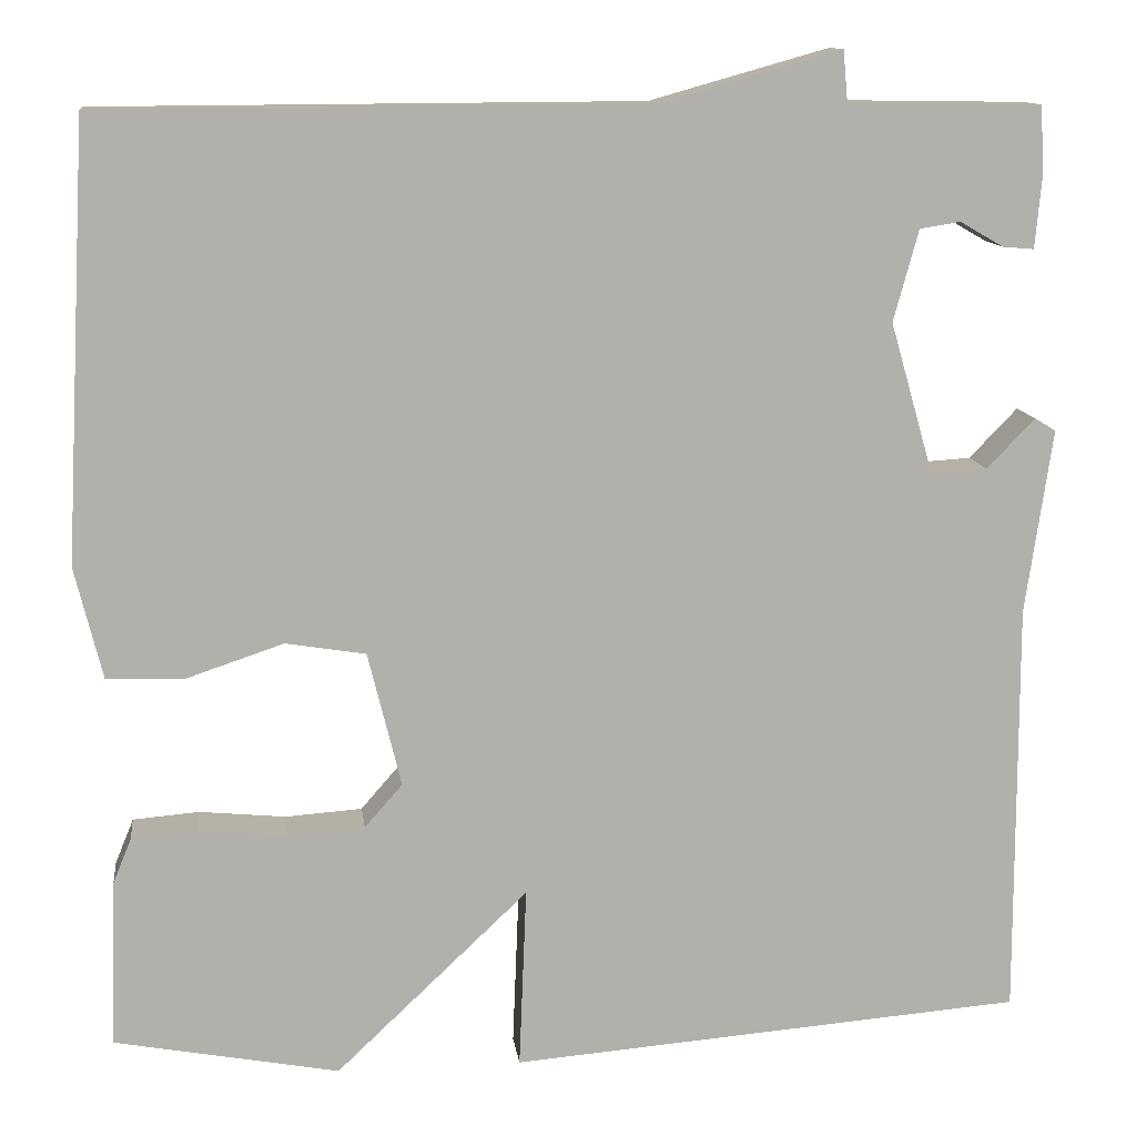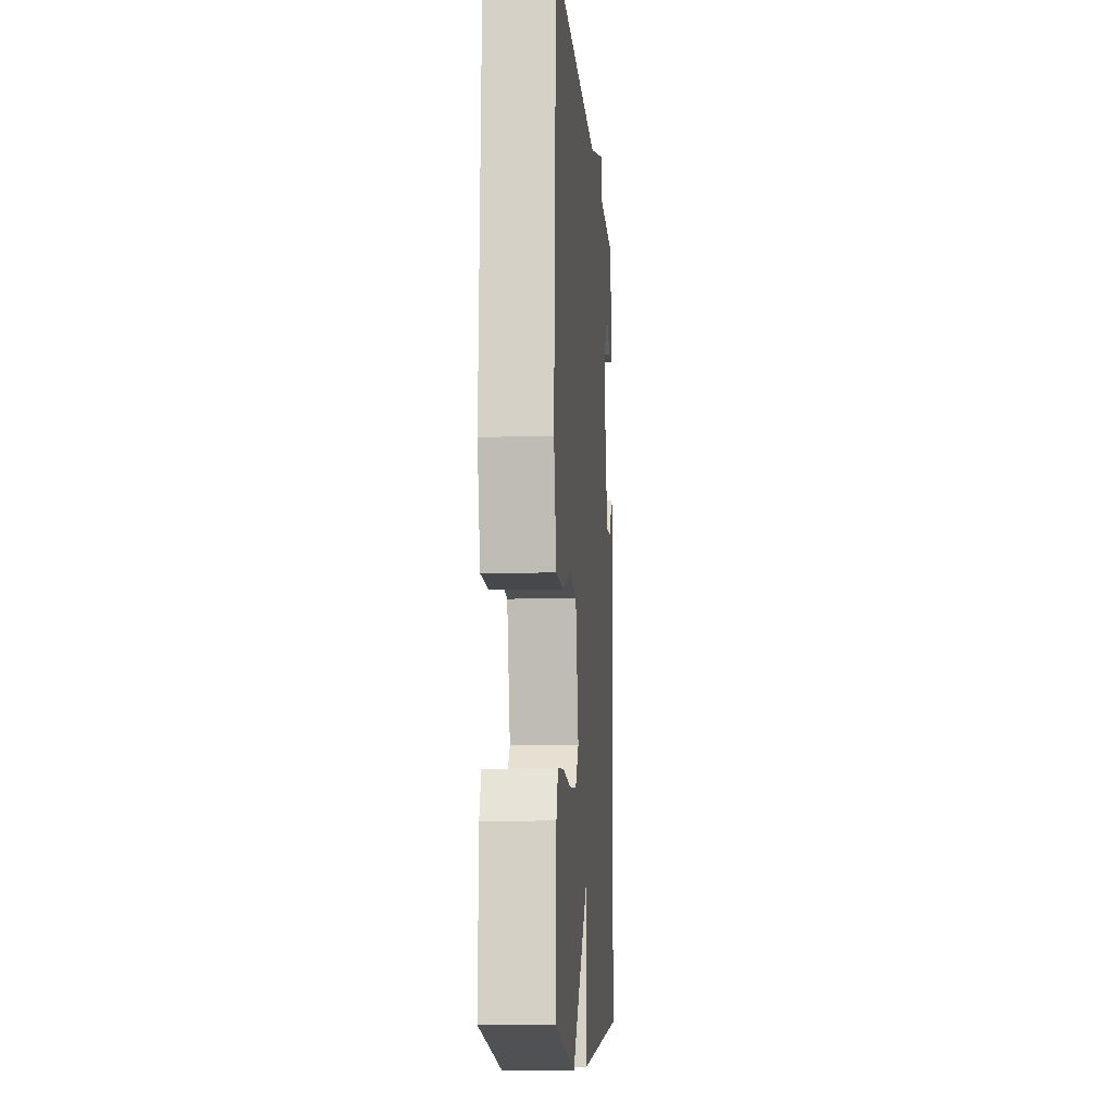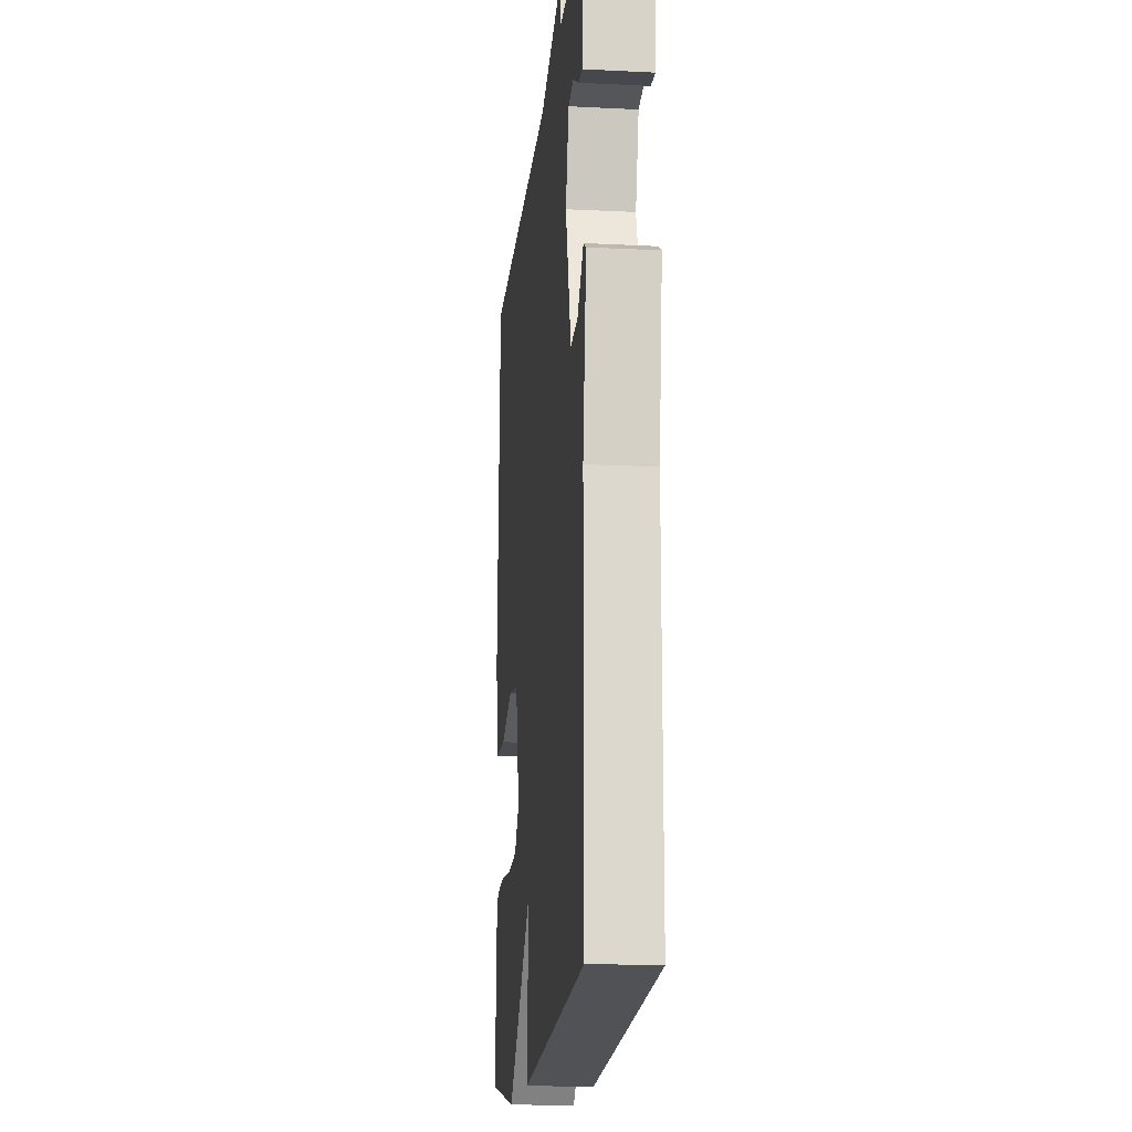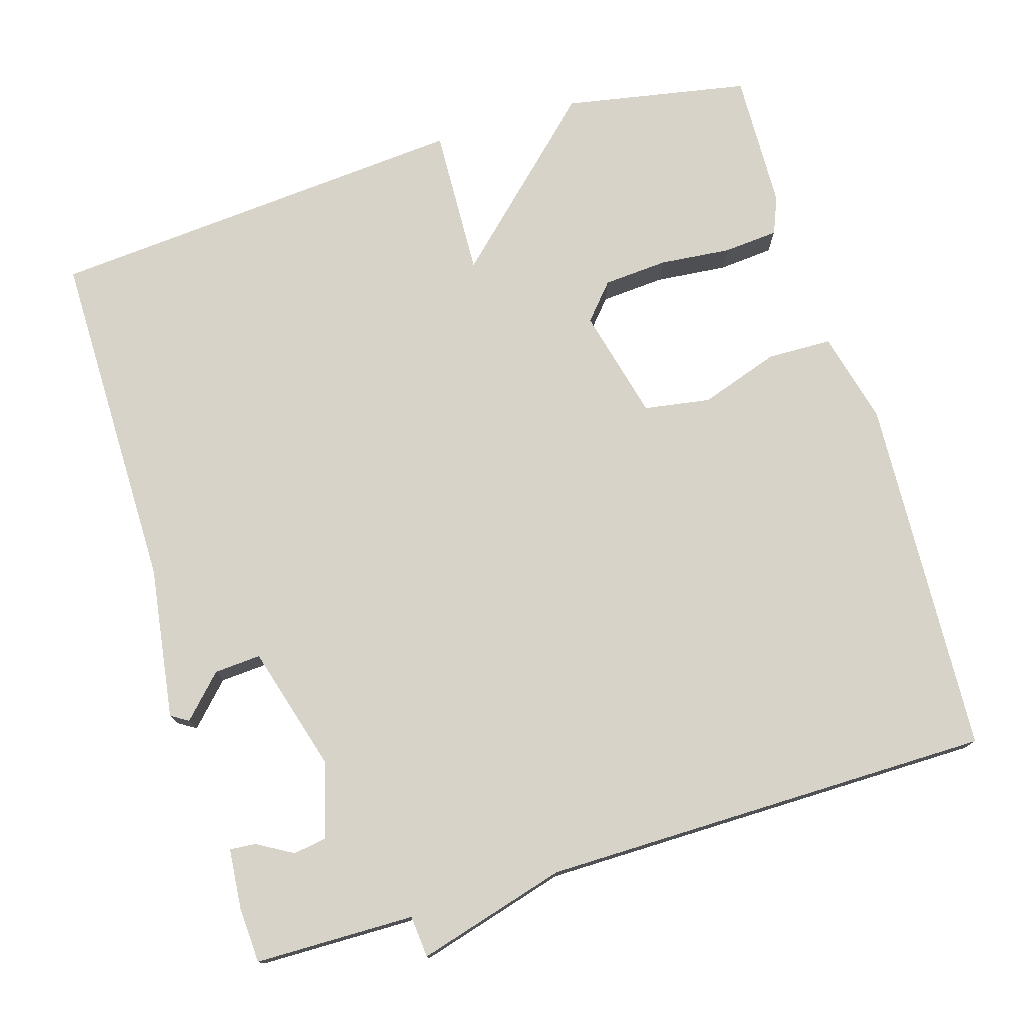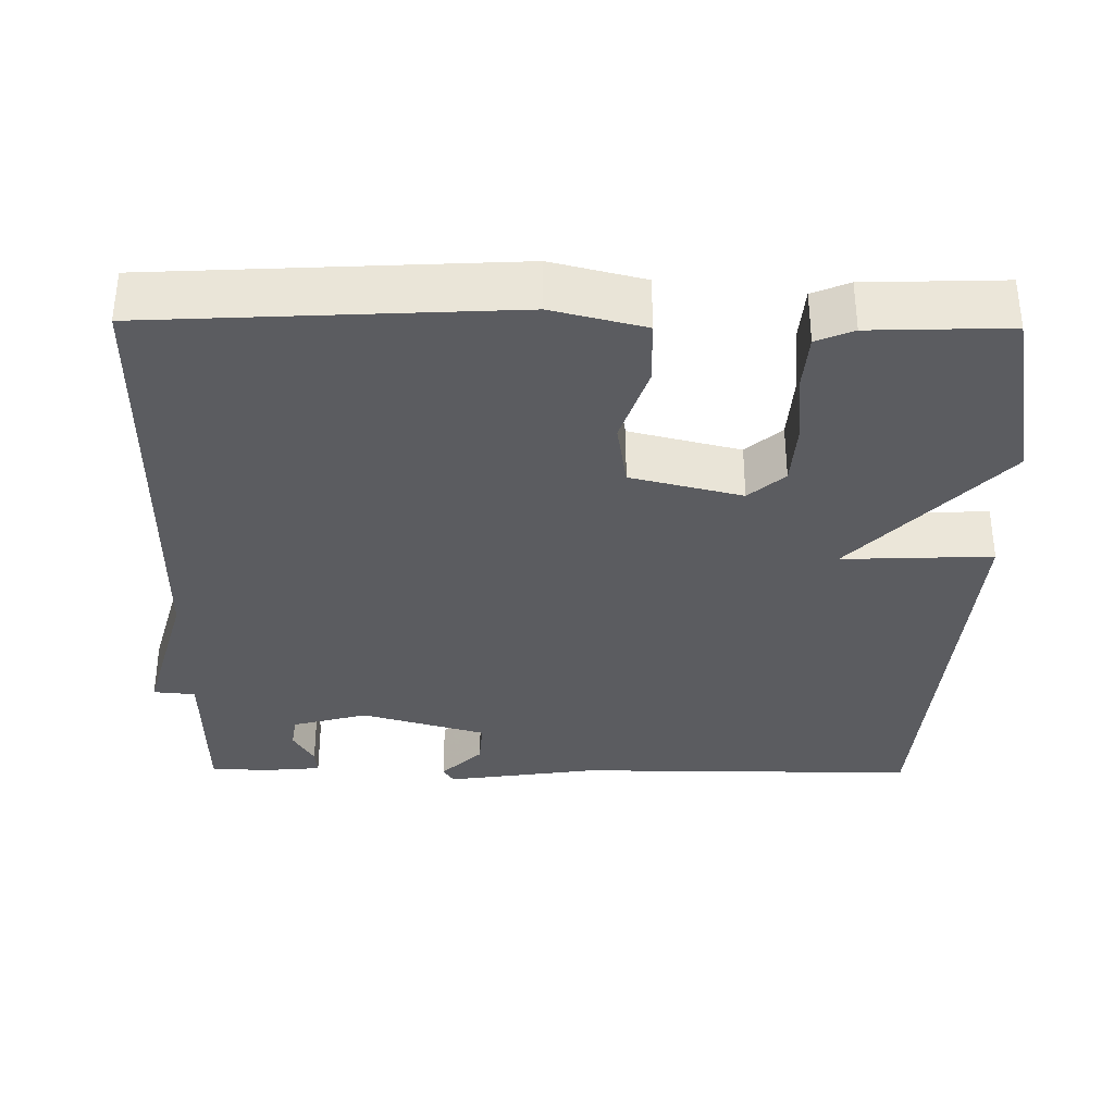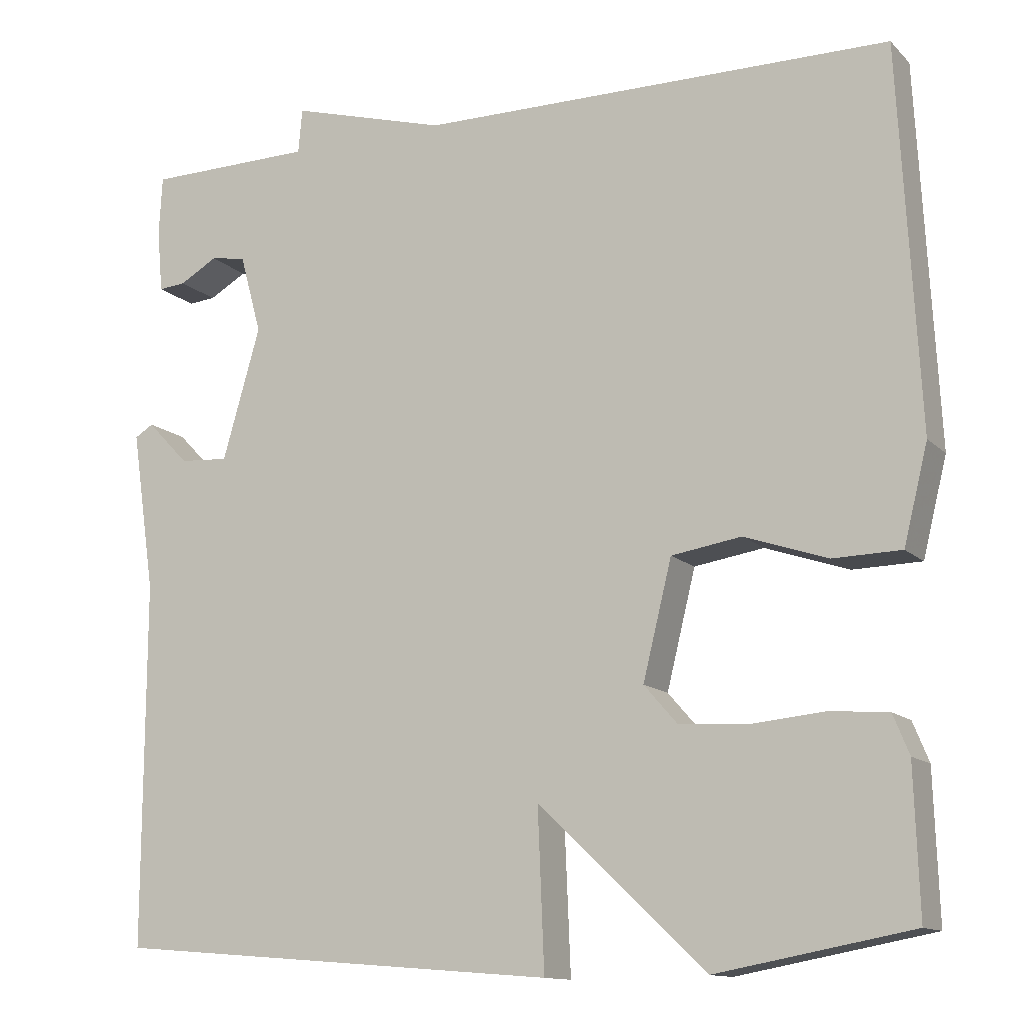
<metadata>
{"format":"obj","ext":"obj","renderer":"f3d","projection":"perspective","resolution":1024,"background":"white","views":[{"elev":12.0,"azim":173.0,"up":"+Z"},{"elev":-9.7,"azim":94.1,"up":"+Z"},{"elev":-16.8,"azim":-95.8,"up":"+Z"},{"elev":76.0,"azim":-16.9,"up":"+Y"},{"elev":-34.5,"azim":89.3,"up":"+Y"},{"elev":-12.7,"azim":26.7,"up":"+Z"}]}
</metadata>
<code>
v -0.5 0.07 0.5
v -0.291 0.07 0.503
v -0.286 0.07 0.558
v -0.091 0.07 0.503
v 0.5 0.07 0.5
v 0.525 0.07 0.028
v 0.495 0.07 -0.093
v 0.41 0.07 -0.095
v 0.306 0.07 -0.06
v 0.219 0.07 -0.074
v 0.183 0.07 -0.22
v 0.224 0.07 -0.267
v 0.308 0.07 -0.273
v 0.402 0.07 -0.264
v 0.474 0.07 -0.27
v 0.494 0.07 -0.319
v 0.5 0.07 -0.5
v 0.257 0.07 -0.545
v 0.049 0.07 -0.348
v 0.057 0.07 -0.545
v -0.5 0.07 -0.5
v -0.499 0.07 -0.048
v -0.528 0.07 0.152
v -0.505 0.07 0.166
v -0.453 0.07 0.112
v -0.392 0.07 0.108
v -0.345 0.07 0.272
v -0.372 0.07 0.371
v -0.416 0.07 0.378
v -0.463 0.07 0.351
v -0.497 0.07 0.348
v -0.504 0.07 0.427
v -0.5 0 0.5
v -0.291 0 0.503
v -0.286 0 0.558
v -0.091 0 0.503
v 0.5 0 0.5
v 0.525 0 0.028
v 0.495 0 -0.093
v 0.41 0 -0.095
v 0.306 0 -0.06
v 0.219 0 -0.074
v 0.183 0 -0.22
v 0.224 0 -0.267
v 0.308 0 -0.273
v 0.402 0 -0.264
v 0.474 0 -0.27
v 0.494 0 -0.319
v 0.5 0 -0.5
v 0.257 0 -0.545
v 0.049 0 -0.348
v 0.057 0 -0.545
v -0.5 0 -0.5
v -0.499 0 -0.048
v -0.528 0 0.152
v -0.505 0 0.166
v -0.453 0 0.112
v -0.392 0 0.108
v -0.345 0 0.272
v -0.372 0 0.371
v -0.416 0 0.378
v -0.463 0 0.351
v -0.497 0 0.348
v -0.504 0 0.427
f 32 1 2
f 31 32 2
f 30 31 2
f 29 30 2
f 28 29 2
f 27 28 2
f 22 23 24 25
f 22 25 26
f 21 22 26
f 20 21 26
f 19 20 26
f 17 18 19
f 16 17 19
f 15 16 19
f 14 15 19
f 13 14 19
f 12 13 19
f 19 26 27
f 12 19 27
f 11 12 27
f 7 8 9
f 6 7 9
f 5 6 9
f 4 5 9
f 4 9 10
f 3 4 10
f 2 3 10
f 2 10 11 27
f 34 33 64
f 34 64 63
f 34 63 62
f 34 62 61
f 34 61 60
f 34 60 59
f 57 56 55 54
f 58 57 54
f 58 54 53
f 58 53 52
f 58 52 51
f 51 50 49
f 51 49 48
f 51 48 47
f 51 47 46
f 51 46 45
f 51 45 44
f 59 58 51
f 59 51 44
f 59 44 43
f 41 40 39
f 41 39 38
f 41 38 37
f 41 37 36
f 42 41 36
f 42 36 35
f 42 35 34
f 59 43 42 34
f 1 33 34 2
f 2 34 35 3
f 3 35 36 4
f 4 36 37 5
f 5 37 38 6
f 6 38 39 7
f 7 39 40 8
f 8 40 41 9
f 9 41 42 10
f 10 42 43 11
f 11 43 44 12
f 12 44 45 13
f 13 45 46 14
f 14 46 47 15
f 15 47 48 16
f 16 48 49 17
f 17 49 50 18
f 18 50 51 19
f 19 51 52 20
f 20 52 53 21
f 21 53 54 22
f 22 54 55 23
f 23 55 56 24
f 24 56 57 25
f 25 57 58 26
f 26 58 59 27
f 27 59 60 28
f 28 60 61 29
f 29 61 62 30
f 30 62 63 31
f 31 63 64 32
f 32 64 33 1

</code>
